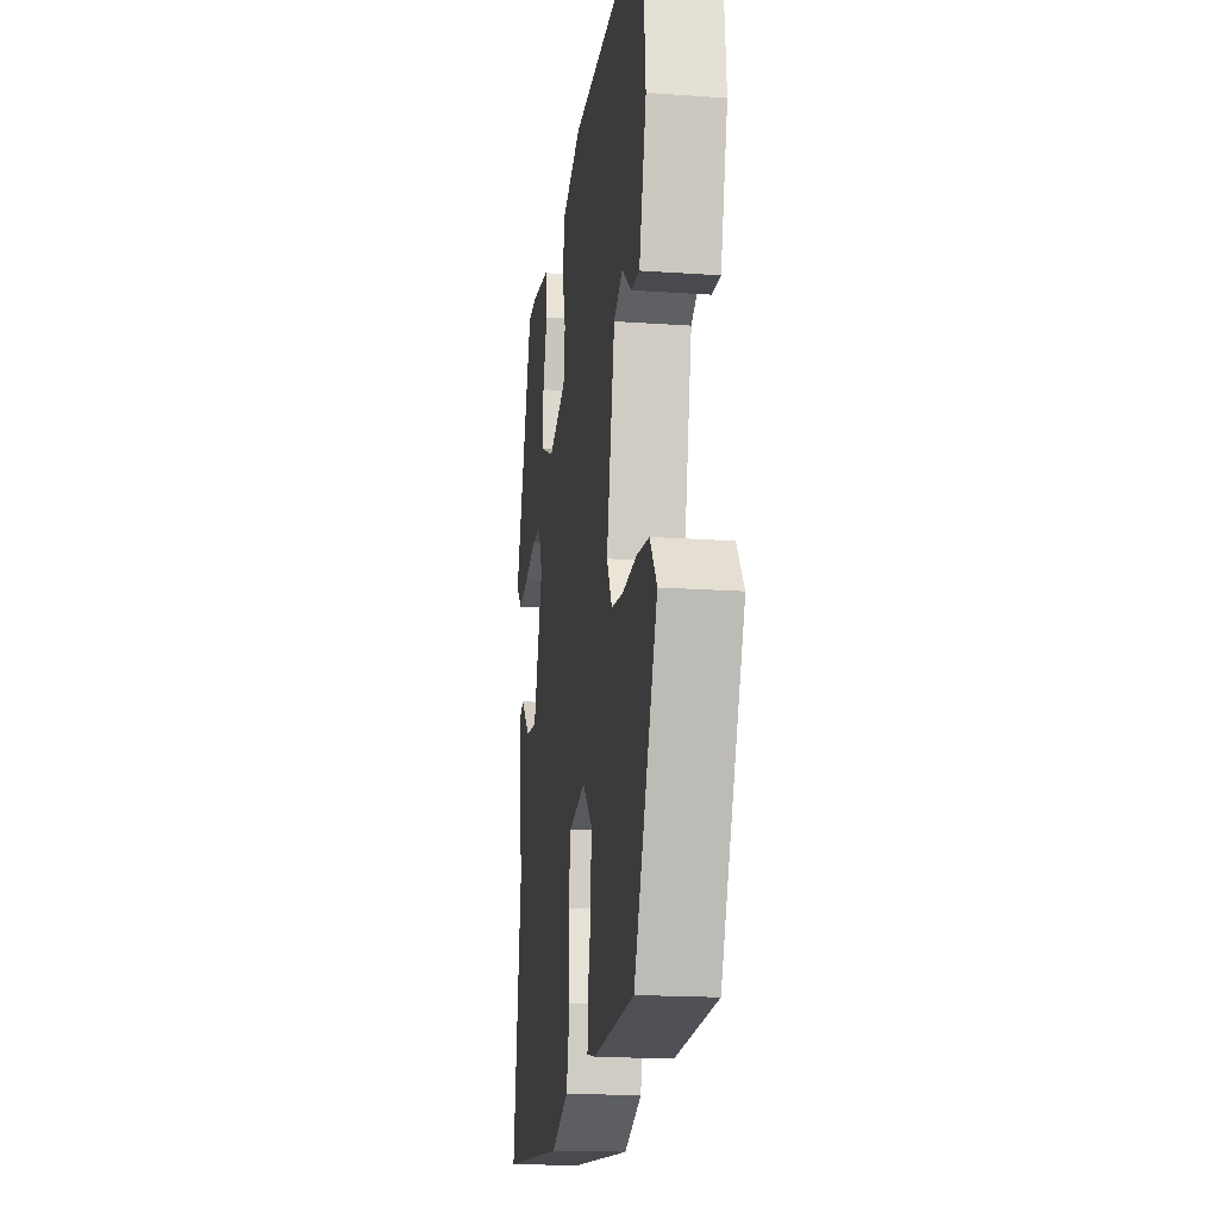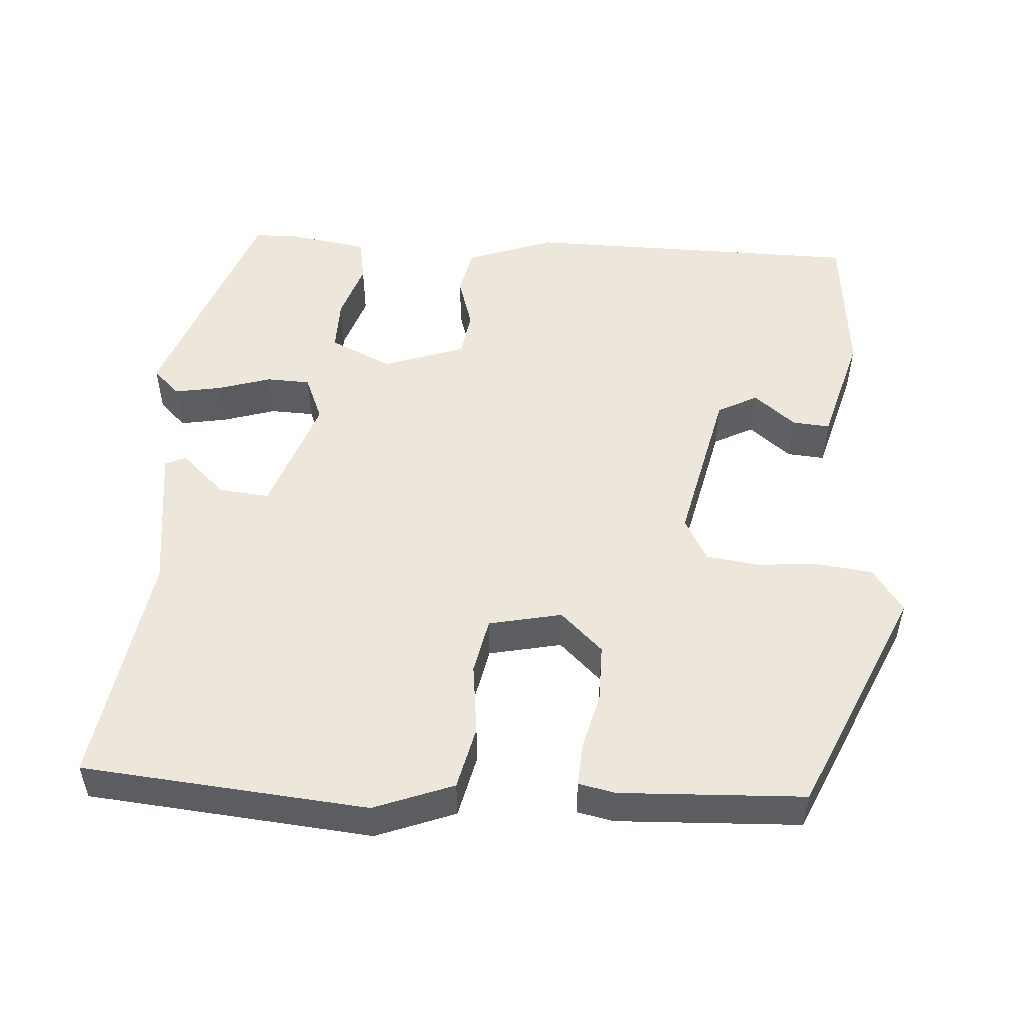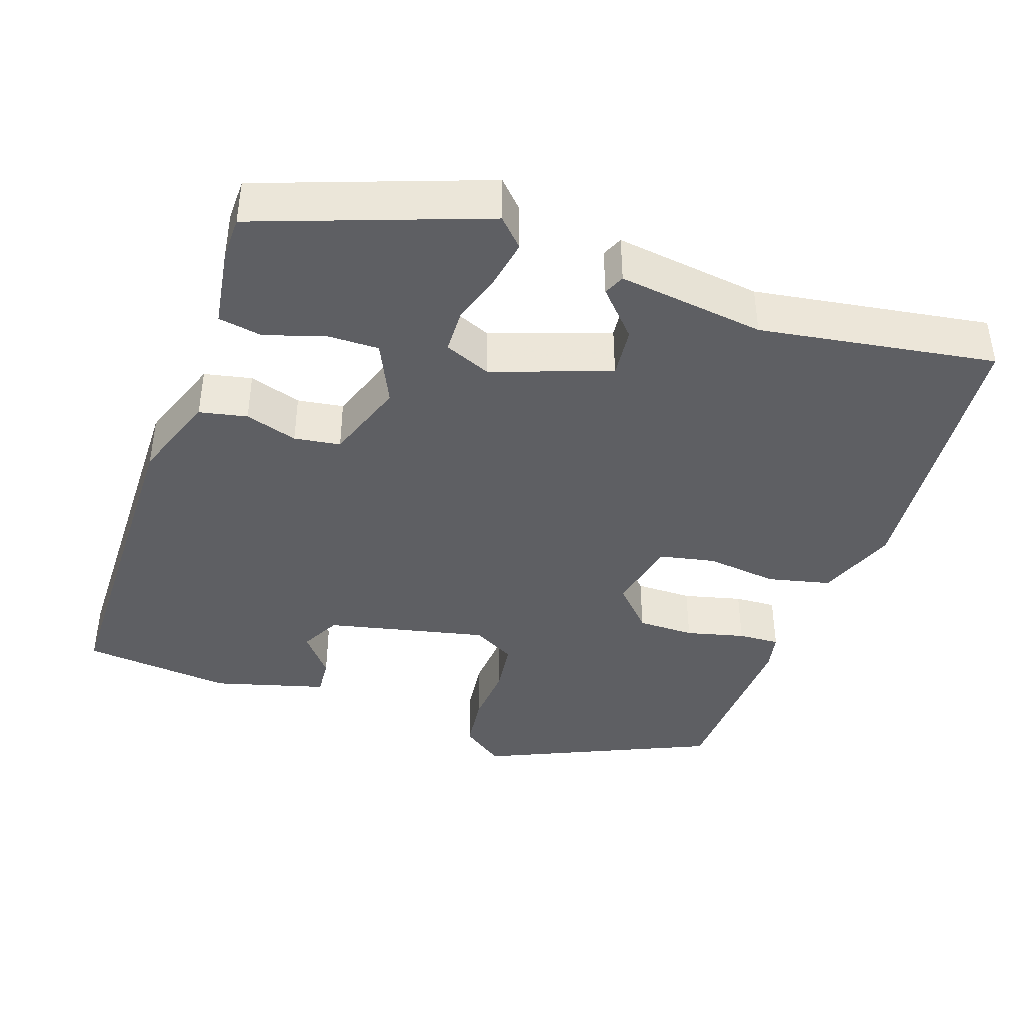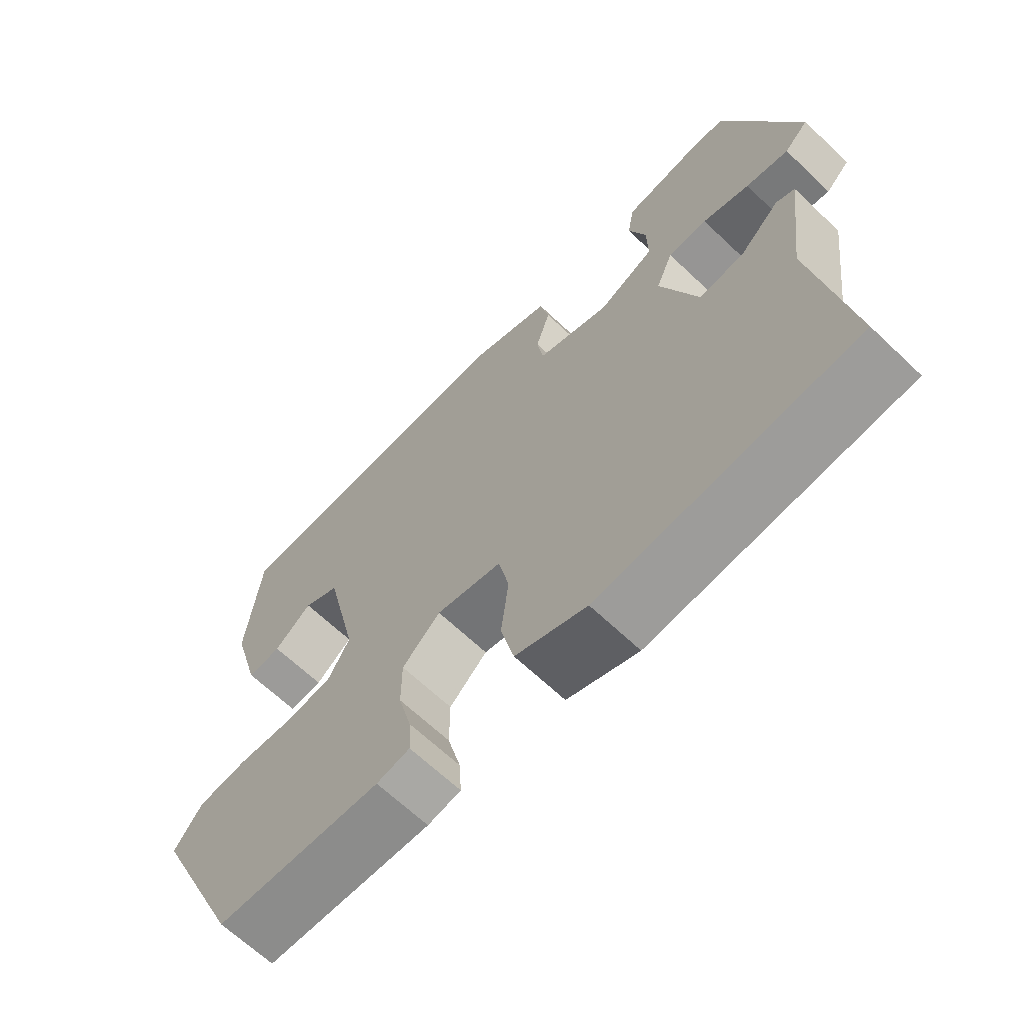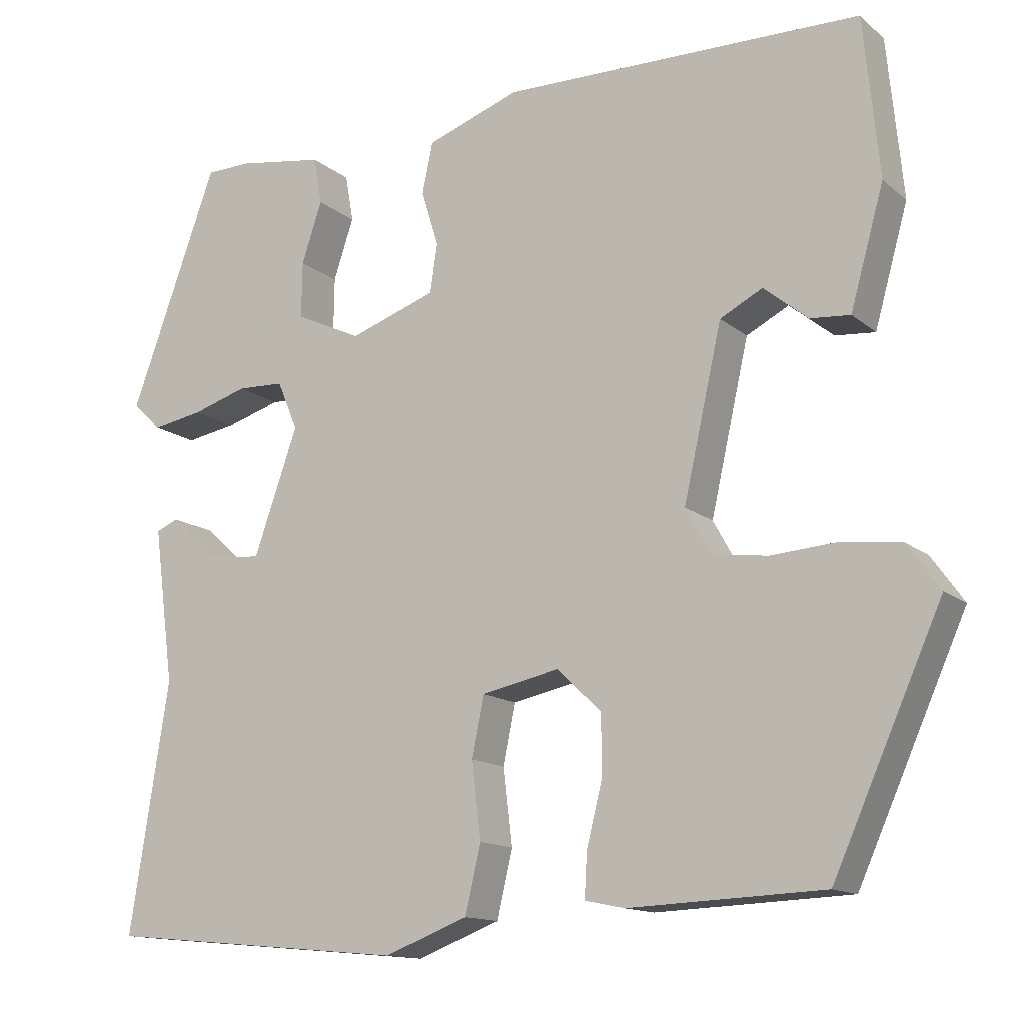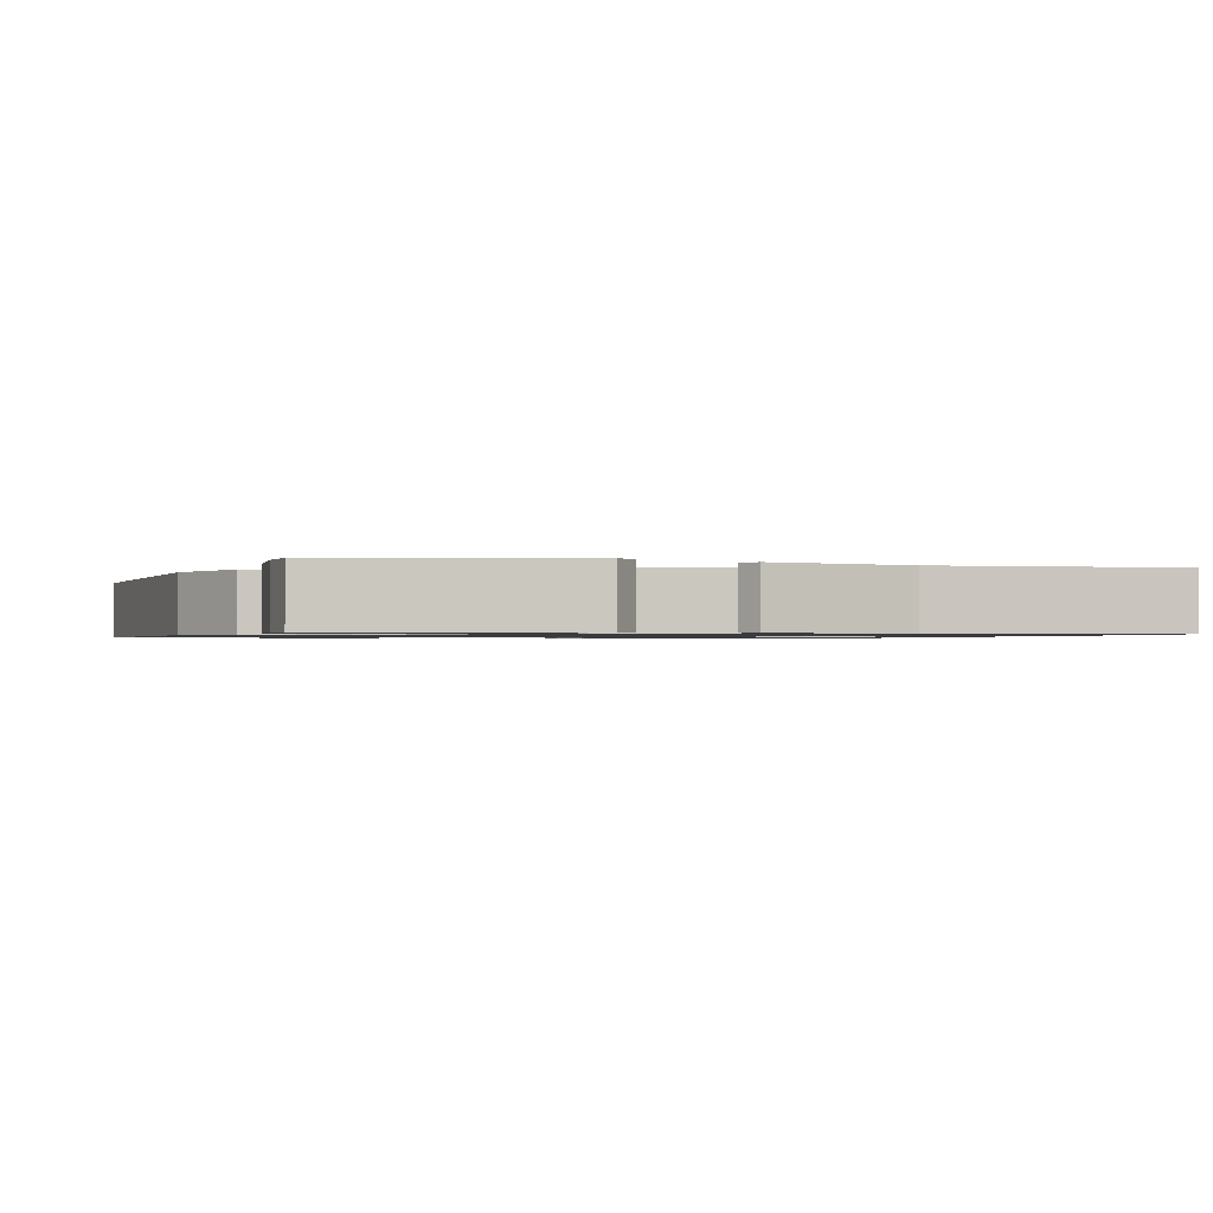
<metadata>
{"format":"obj","ext":"obj","renderer":"f3d","projection":"perspective","resolution":1024,"background":"white","views":[{"elev":-18.1,"azim":-97.8,"up":"+Z"},{"elev":51.7,"azim":-176.3,"up":"+Y"},{"elev":-41.0,"azim":70.9,"up":"+Y"},{"elev":-66.0,"azim":46.4,"up":"+Z"},{"elev":-13.6,"azim":-149.8,"up":"+Z"},{"elev":-1.1,"azim":68.7,"up":"+Y"}]}
</metadata>
<code>
v -0.456 0.07 0.489
v -0.015 0.07 0.494
v 0.099 0.07 0.453
v 0.112 0.07 0.391
v 0.091 0.07 0.323
v 0.1 0.07 0.263
v 0.206 0.07 0.226
v 0.287 0.07 0.264
v 0.286 0.07 0.333
v 0.261 0.07 0.408
v 0.271 0.07 0.466
v 0.376 0.07 0.482
v 0.432 0.07 0.481
v 0.539 0.07 0.187
v 0.504 0.07 0.153
v 0.442 0.07 0.164
v 0.374 0.07 0.185
v 0.317 0.07 0.183
v 0.292 0.07 0.123
v 0.346 0.07 -0.031
v 0.412 0.07 -0.024
v 0.47 0.07 0.03
v 0.497 0.07 0.018
v 0.472 0.07 -0.173
v 0.52 0.07 -0.479
v 0.15 0.07 -0.513
v 0.047 0.07 -0.474
v 0.028 0.07 -0.392
v 0.039 0.07 -0.299
v 0.024 0.07 -0.226
v -0.071 0.07 -0.206
v -0.126 0.07 -0.258
v -0.126 0.07 -0.332
v -0.107 0.07 -0.408
v -0.104 0.07 -0.462
v -0.152 0.07 -0.472
v -0.391 0.07 -0.462
v -0.524 0.07 -0.165
v -0.484 0.07 -0.109
v -0.412 0.07 -0.1
v -0.331 0.07 -0.106
v -0.263 0.07 -0.097
v -0.232 0.07 -0.041
v -0.279 0.07 0.168
v -0.331 0.07 0.195
v -0.385 0.07 0.151
v -0.434 0.07 0.147
v -0.475 0.07 0.293
v -0.456 0 0.489
v -0.015 0 0.494
v 0.099 0 0.453
v 0.112 0 0.391
v 0.091 0 0.323
v 0.1 0 0.263
v 0.206 0 0.226
v 0.287 0 0.264
v 0.286 0 0.333
v 0.261 0 0.408
v 0.271 0 0.466
v 0.376 0 0.482
v 0.432 0 0.481
v 0.539 0 0.187
v 0.504 0 0.153
v 0.442 0 0.164
v 0.374 0 0.185
v 0.317 0 0.183
v 0.292 0 0.123
v 0.346 0 -0.031
v 0.412 0 -0.024
v 0.47 0 0.03
v 0.497 0 0.018
v 0.472 0 -0.173
v 0.52 0 -0.479
v 0.15 0 -0.513
v 0.047 0 -0.474
v 0.028 0 -0.392
v 0.039 0 -0.299
v 0.024 0 -0.226
v -0.071 0 -0.206
v -0.126 0 -0.258
v -0.126 0 -0.332
v -0.107 0 -0.408
v -0.104 0 -0.462
v -0.152 0 -0.472
v -0.391 0 -0.462
v -0.524 0 -0.165
v -0.484 0 -0.109
v -0.412 0 -0.1
v -0.331 0 -0.106
v -0.263 0 -0.097
v -0.232 0 -0.041
v -0.279 0 0.168
v -0.331 0 0.195
v -0.385 0 0.151
v -0.434 0 0.147
v -0.475 0 0.293
f 48 1 2
f 47 48 2
f 46 47 2
f 45 46 2
f 3 4 5
f 2 3 5
f 45 2 5
f 44 45 5
f 43 44 5 6
f 42 43 6 7
f 39 40 41
f 38 39 41
f 37 38 41
f 36 37 41
f 35 36 41
f 34 35 41
f 33 34 41
f 32 33 41 42
f 42 7 8
f 32 42 8
f 31 32 8
f 27 28 29
f 26 27 29
f 25 26 29
f 24 25 29
f 24 29 30
f 21 22 23 24
f 24 30 31
f 21 24 31
f 20 21 31
f 15 16 17
f 14 15 17
f 13 14 17
f 12 13 17
f 11 12 17
f 10 11 17
f 9 10 17
f 8 9 17 18
f 31 8 18 19
f 19 20 31
f 50 49 96
f 50 96 95
f 50 95 94
f 50 94 93
f 53 52 51
f 53 51 50
f 53 50 93
f 53 93 92
f 54 53 92 91
f 55 54 91 90
f 89 88 87
f 89 87 86
f 89 86 85
f 89 85 84
f 89 84 83
f 89 83 82
f 89 82 81
f 90 89 81 80
f 56 55 90
f 56 90 80
f 56 80 79
f 77 76 75
f 77 75 74
f 77 74 73
f 77 73 72
f 78 77 72
f 72 71 70 69
f 79 78 72
f 79 72 69
f 79 69 68
f 65 64 63
f 65 63 62
f 65 62 61
f 65 61 60
f 65 60 59
f 65 59 58
f 65 58 57
f 66 65 57 56
f 67 66 56 79
f 79 68 67
f 1 49 50 2
f 2 50 51 3
f 3 51 52 4
f 4 52 53 5
f 5 53 54 6
f 6 54 55 7
f 7 55 56 8
f 8 56 57 9
f 9 57 58 10
f 10 58 59 11
f 11 59 60 12
f 12 60 61 13
f 13 61 62 14
f 14 62 63 15
f 15 63 64 16
f 16 64 65 17
f 17 65 66 18
f 18 66 67 19
f 19 67 68 20
f 20 68 69 21
f 21 69 70 22
f 22 70 71 23
f 23 71 72 24
f 24 72 73 25
f 25 73 74 26
f 26 74 75 27
f 27 75 76 28
f 28 76 77 29
f 29 77 78 30
f 30 78 79 31
f 31 79 80 32
f 32 80 81 33
f 33 81 82 34
f 34 82 83 35
f 35 83 84 36
f 36 84 85 37
f 37 85 86 38
f 38 86 87 39
f 39 87 88 40
f 40 88 89 41
f 41 89 90 42
f 42 90 91 43
f 43 91 92 44
f 44 92 93 45
f 45 93 94 46
f 46 94 95 47
f 47 95 96 48
f 48 96 49 1

</code>
